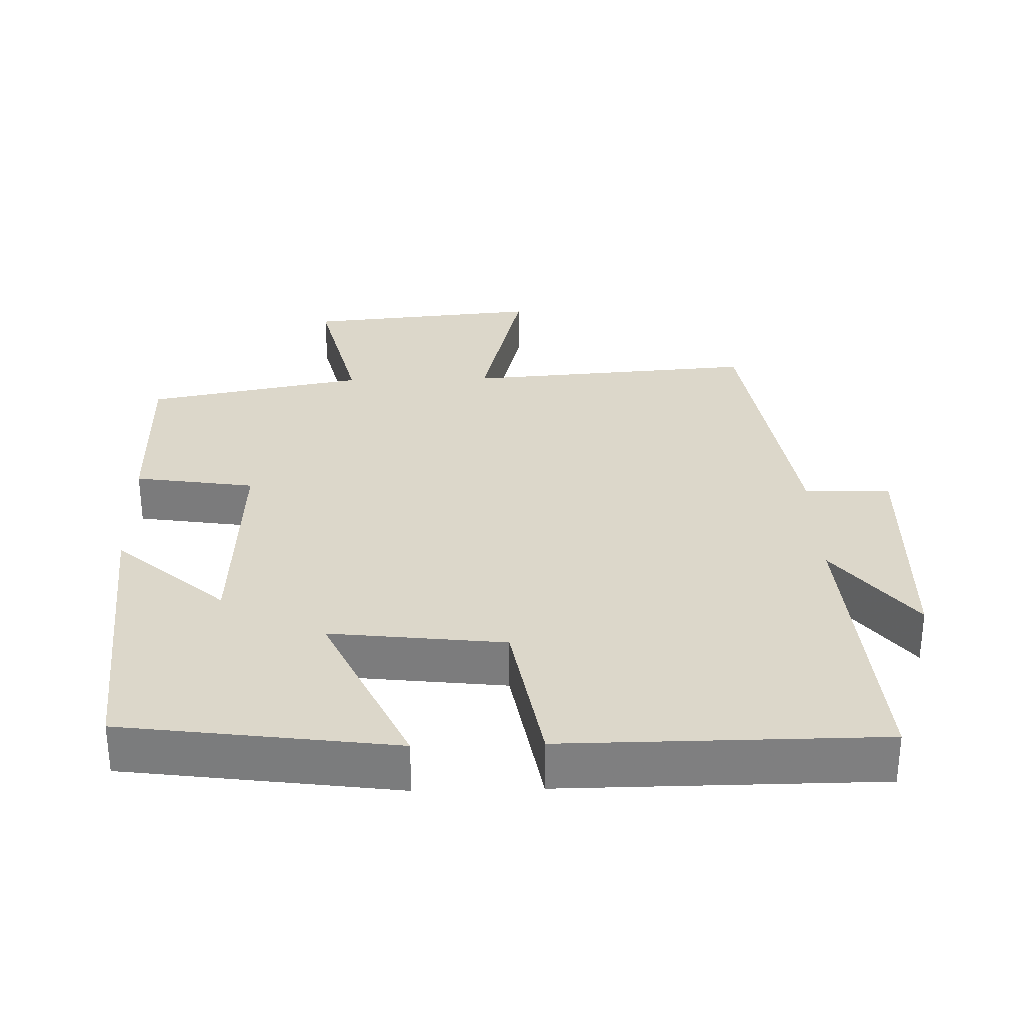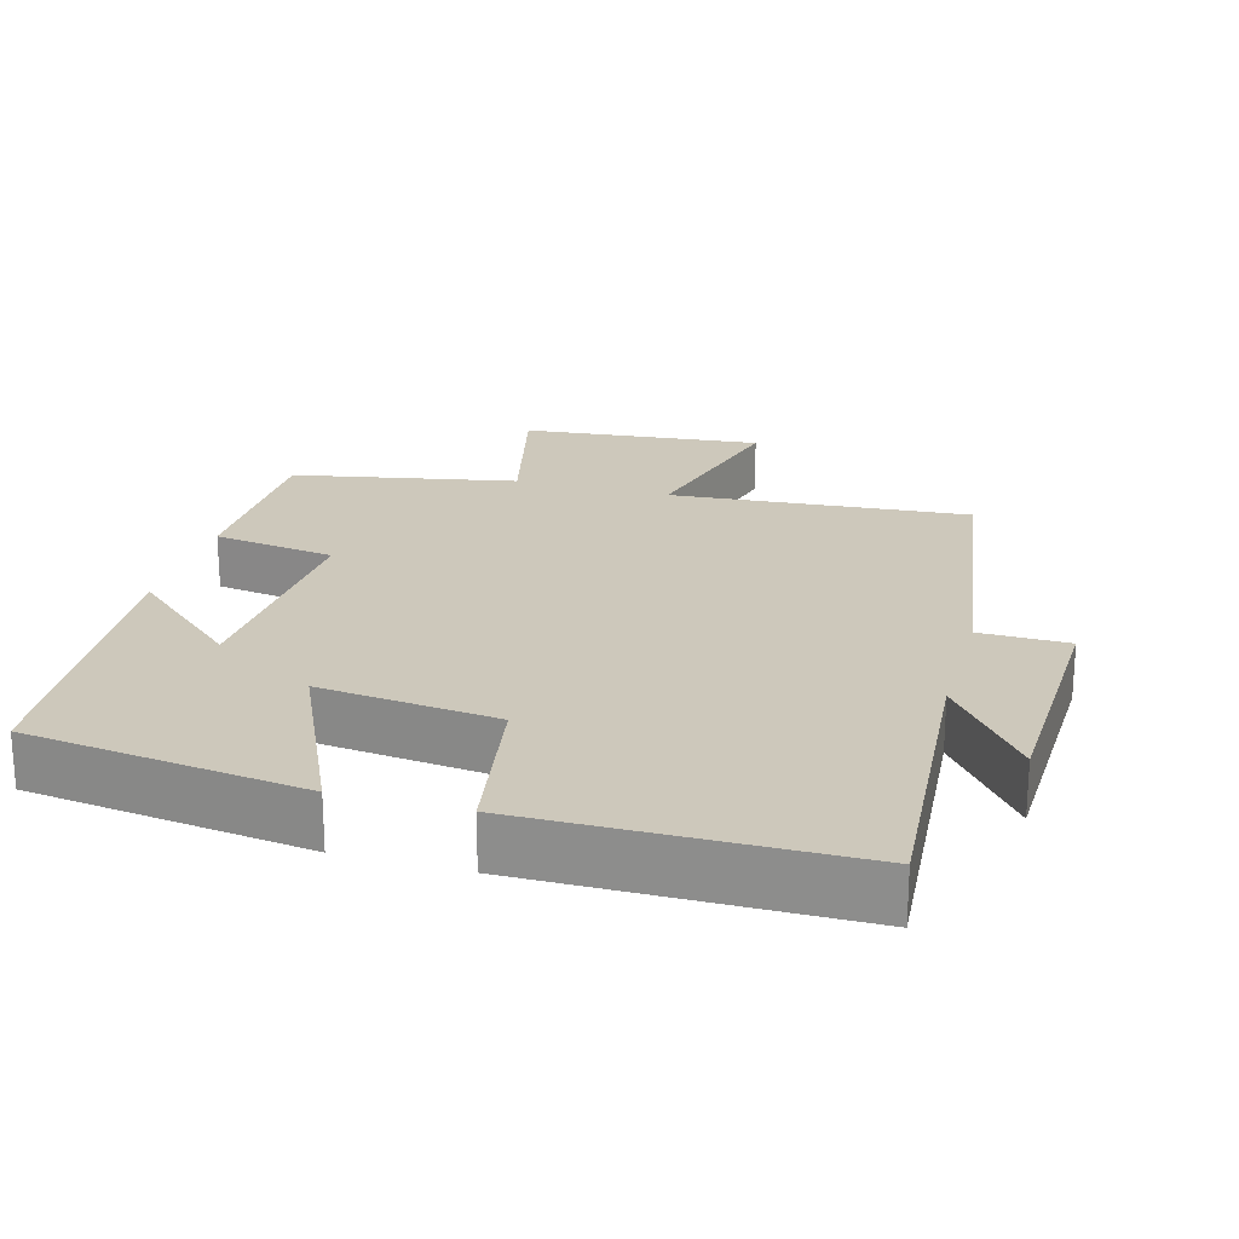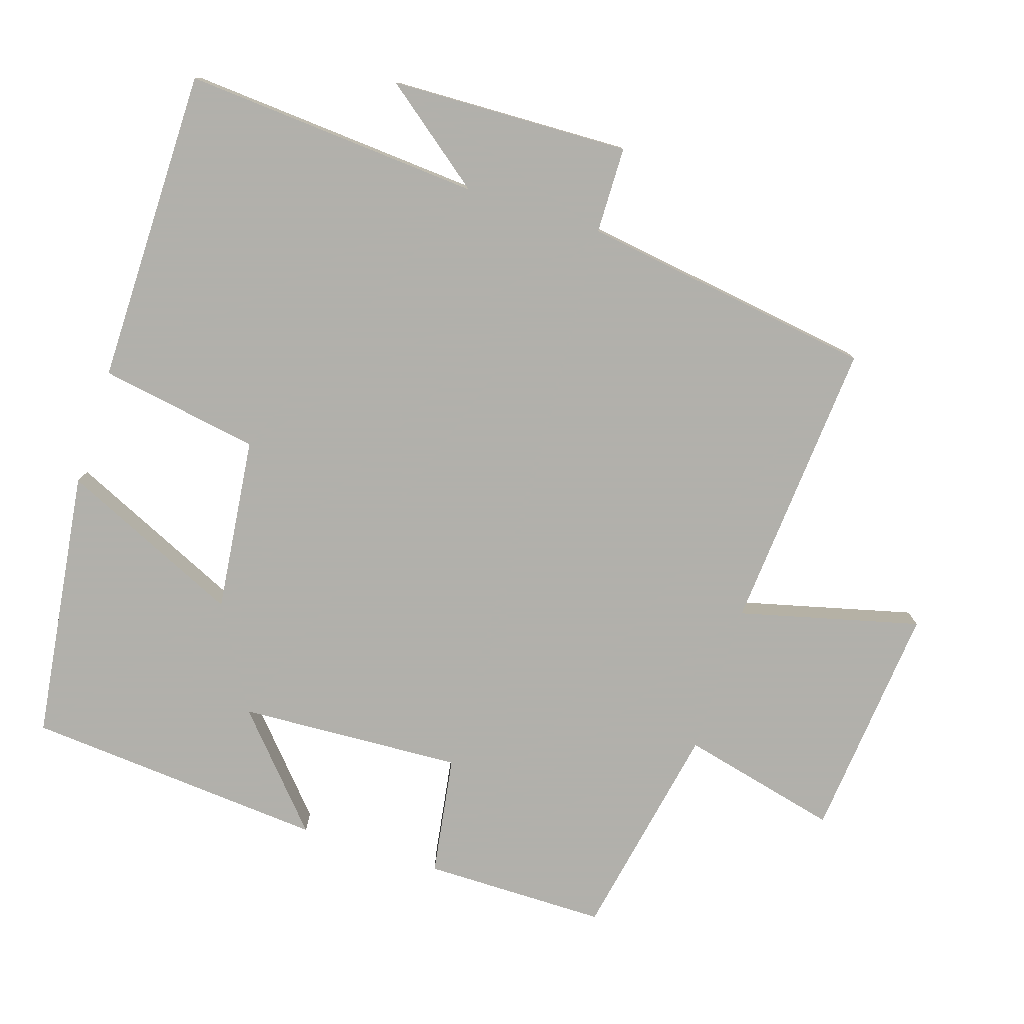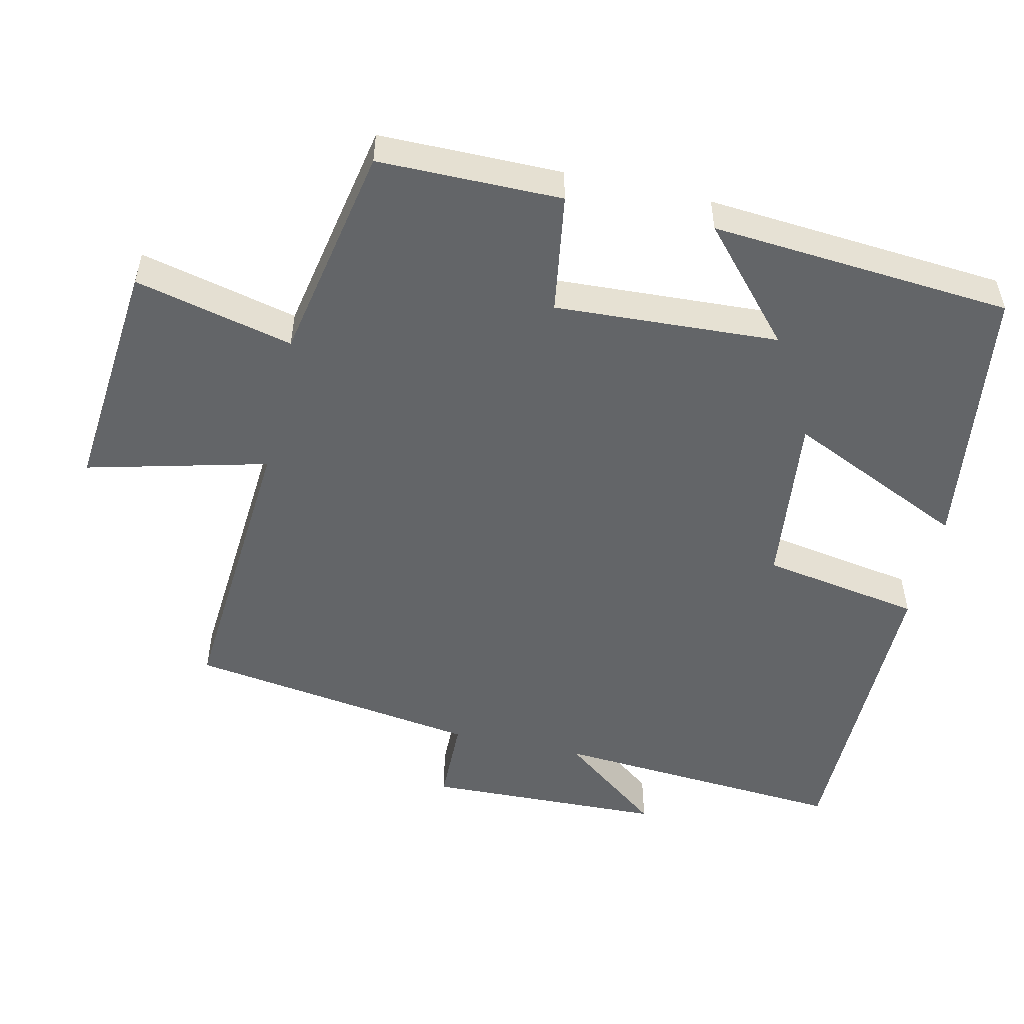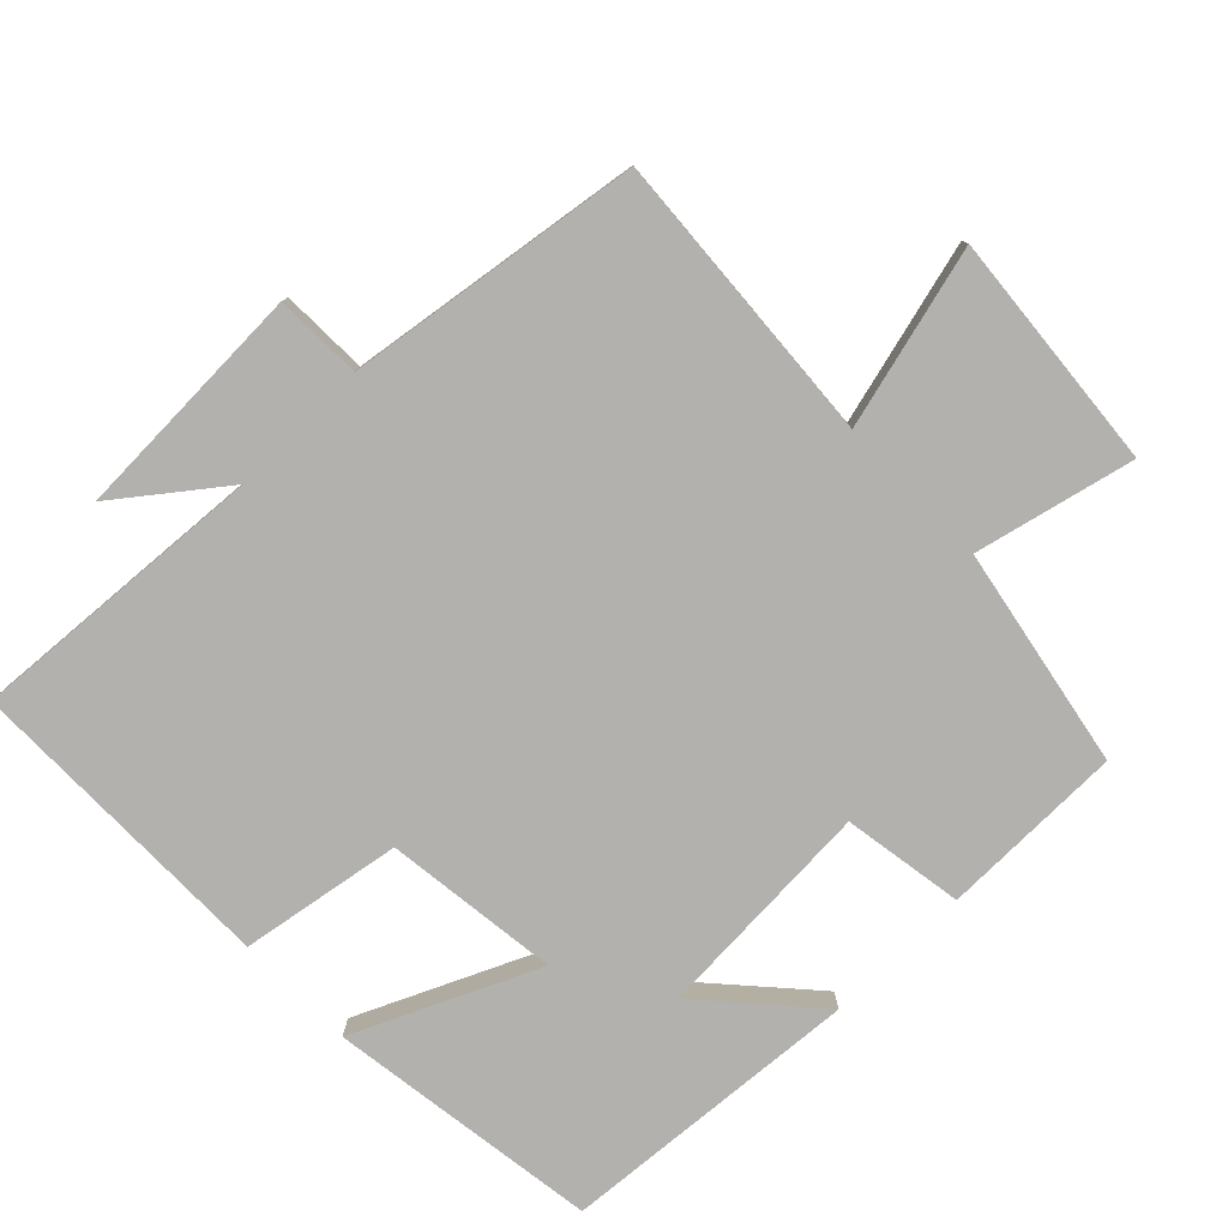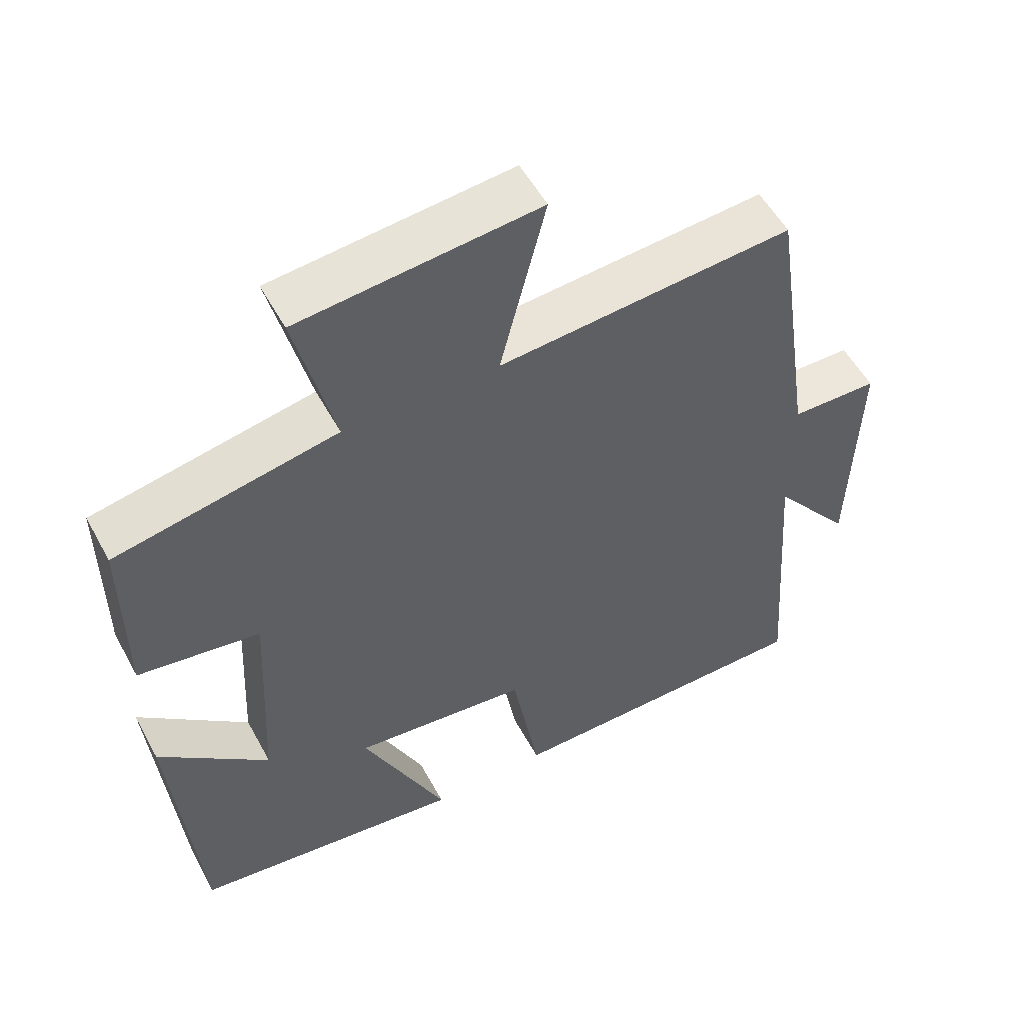
<metadata>
{"format":"obj","ext":"obj","renderer":"f3d","projection":"perspective","resolution":1024,"background":"white","views":[{"elev":30.5,"azim":178.5,"up":"+Y"},{"elev":21.9,"azim":-164.3,"up":"+Y"},{"elev":-78.5,"azim":-107.7,"up":"+Y"},{"elev":-51.4,"azim":77.3,"up":"+Y"},{"elev":-79.2,"azim":-45.4,"up":"+Y"},{"elev":54.2,"azim":151.8,"up":"+Z"}]}
</metadata>
<code>
v 0.5 0.07 0.44
v 0.5 0.07 0.182
v 0.33 0.07 0.156
v 0.346 0.07 -0.16
v 0.5 0.07 -0.024
v 0.465 0.07 -0.449
v 0.082 0.07 -0.5
v 0.199 0.07 -0.246
v -0.047 0.07 -0.274
v -0.086 0.07 -0.5
v -0.531 0.07 -0.497
v -0.5 0.07 -0.078
v -0.612 0.07 -0.222
v -0.622 0.07 0.116
v -0.5 0.07 0.118
v -0.438 0.07 0.532
v -0.025 0.07 0.5
v -0.089 0.07 0.755
v 0.245 0.07 0.723
v 0.191 0.07 0.5
v 0.5 0 0.44
v 0.5 0 0.182
v 0.33 0 0.156
v 0.346 0 -0.16
v 0.5 0 -0.024
v 0.465 0 -0.449
v 0.082 0 -0.5
v 0.199 0 -0.246
v -0.047 0 -0.274
v -0.086 0 -0.5
v -0.531 0 -0.497
v -0.5 0 -0.078
v -0.612 0 -0.222
v -0.622 0 0.116
v -0.5 0 0.118
v -0.438 0 0.532
v -0.025 0 0.5
v -0.089 0 0.755
v 0.245 0 0.723
v 0.191 0 0.5
f 17 18 19 20
f 17 20 1 2
f 15 16 17 2
f 12 13 14 15
f 9 10 11 12
f 8 9 12 15
f 6 7 8
f 4 5 6
f 4 6 8
f 3 4 8 15
f 2 3 15
f 40 39 38 37
f 22 21 40 37
f 22 37 36 35
f 35 34 33 32
f 32 31 30 29
f 35 32 29 28
f 28 27 26
f 26 25 24
f 28 26 24
f 35 28 24 23
f 35 23 22
f 1 21 22 2
f 2 22 23 3
f 3 23 24 4
f 4 24 25 5
f 5 25 26 6
f 6 26 27 7
f 7 27 28 8
f 8 28 29 9
f 9 29 30 10
f 10 30 31 11
f 11 31 32 12
f 12 32 33 13
f 13 33 34 14
f 14 34 35 15
f 15 35 36 16
f 16 36 37 17
f 17 37 38 18
f 18 38 39 19
f 19 39 40 20
f 20 40 21 1

</code>
